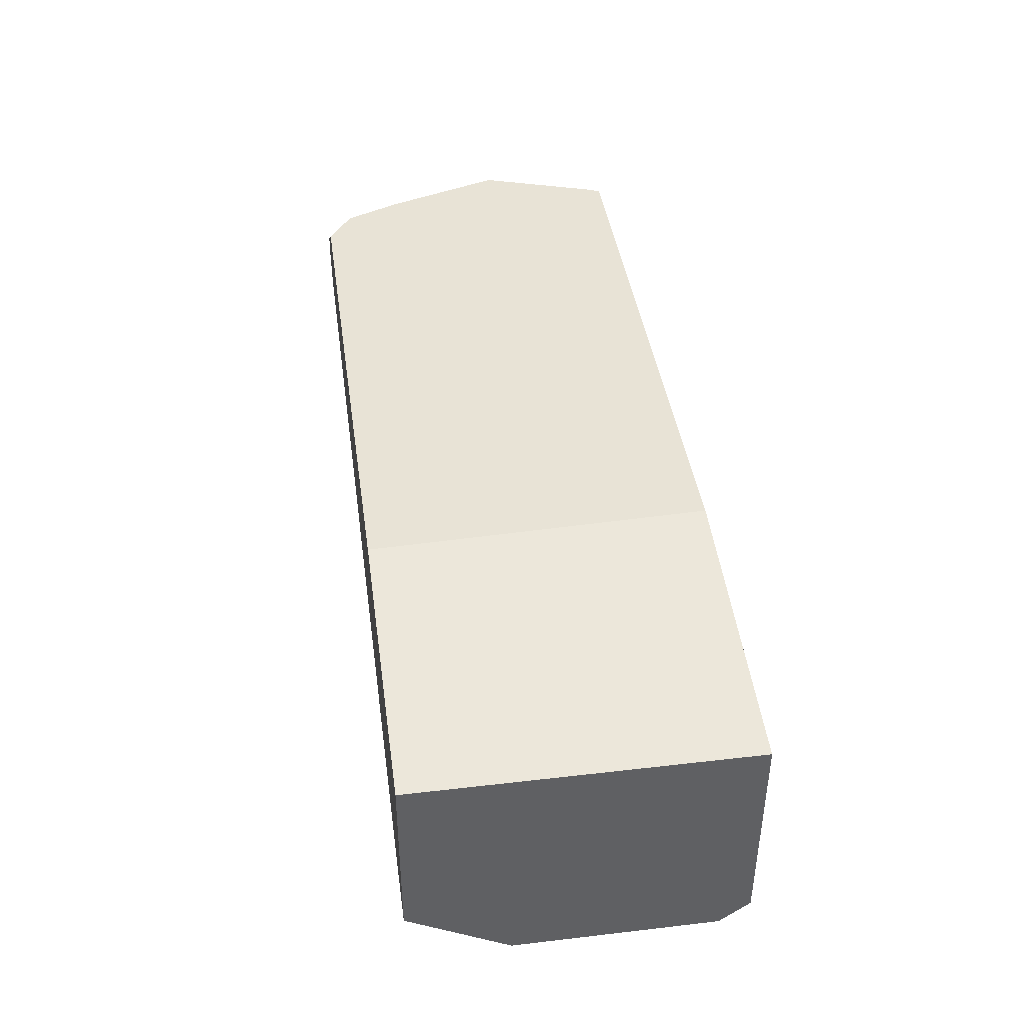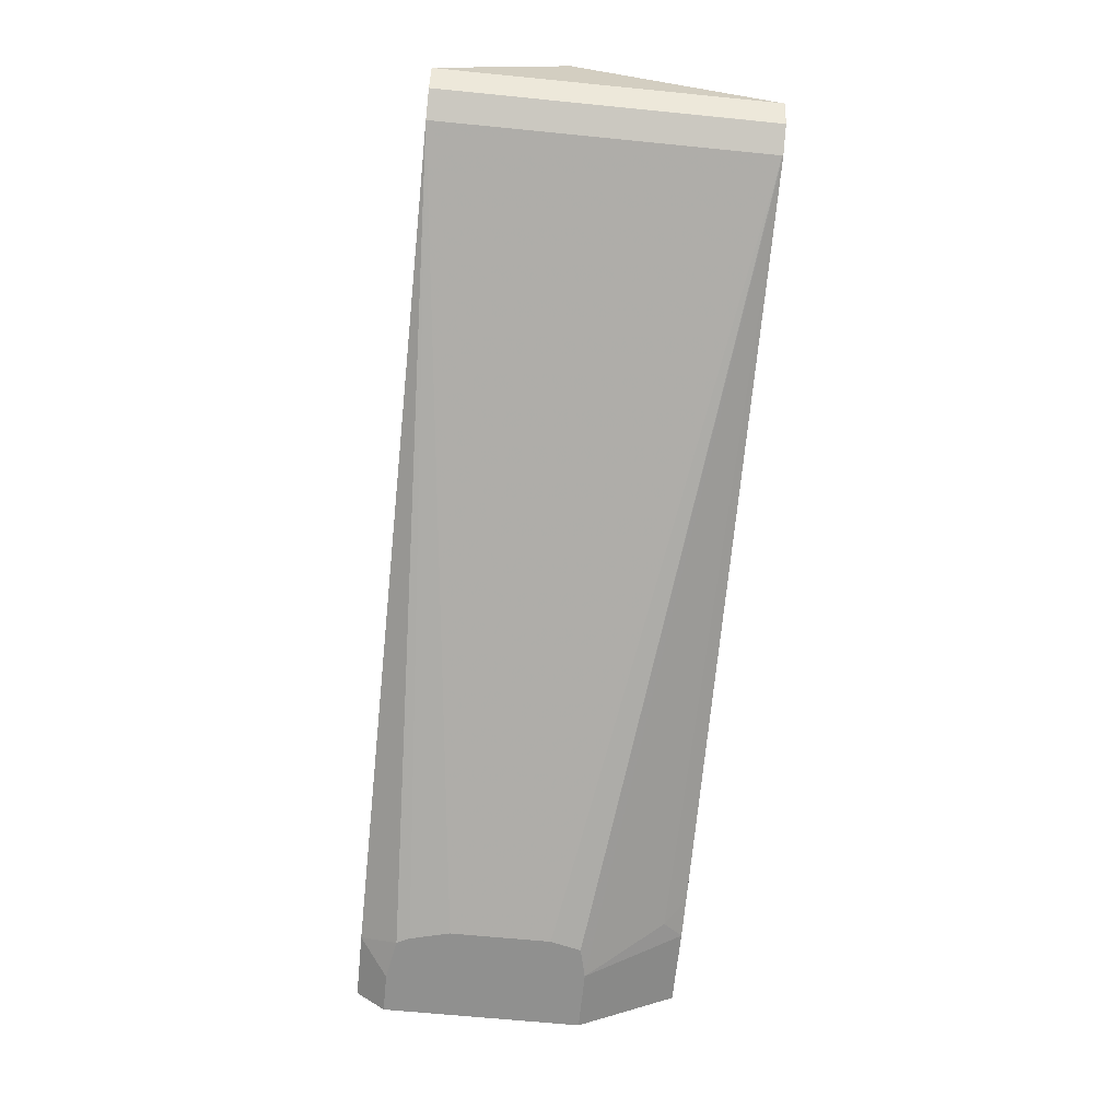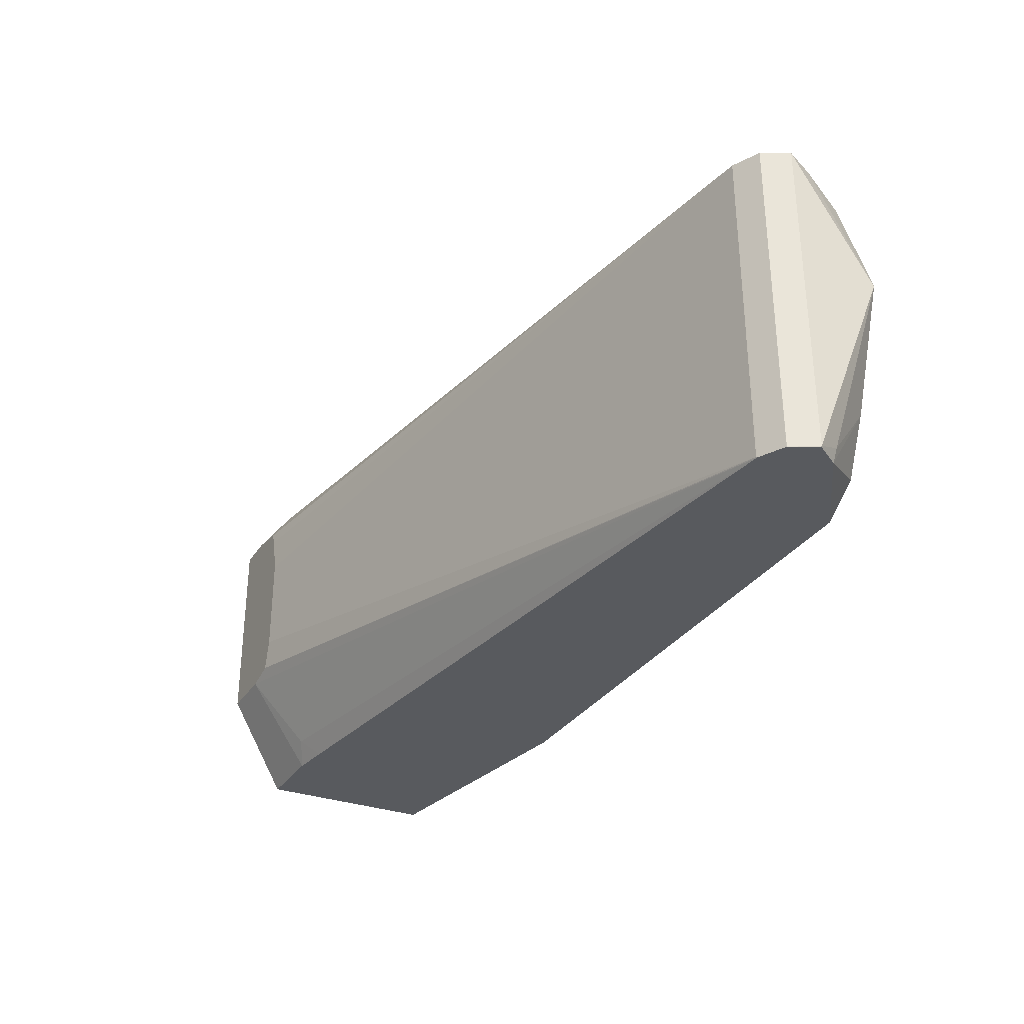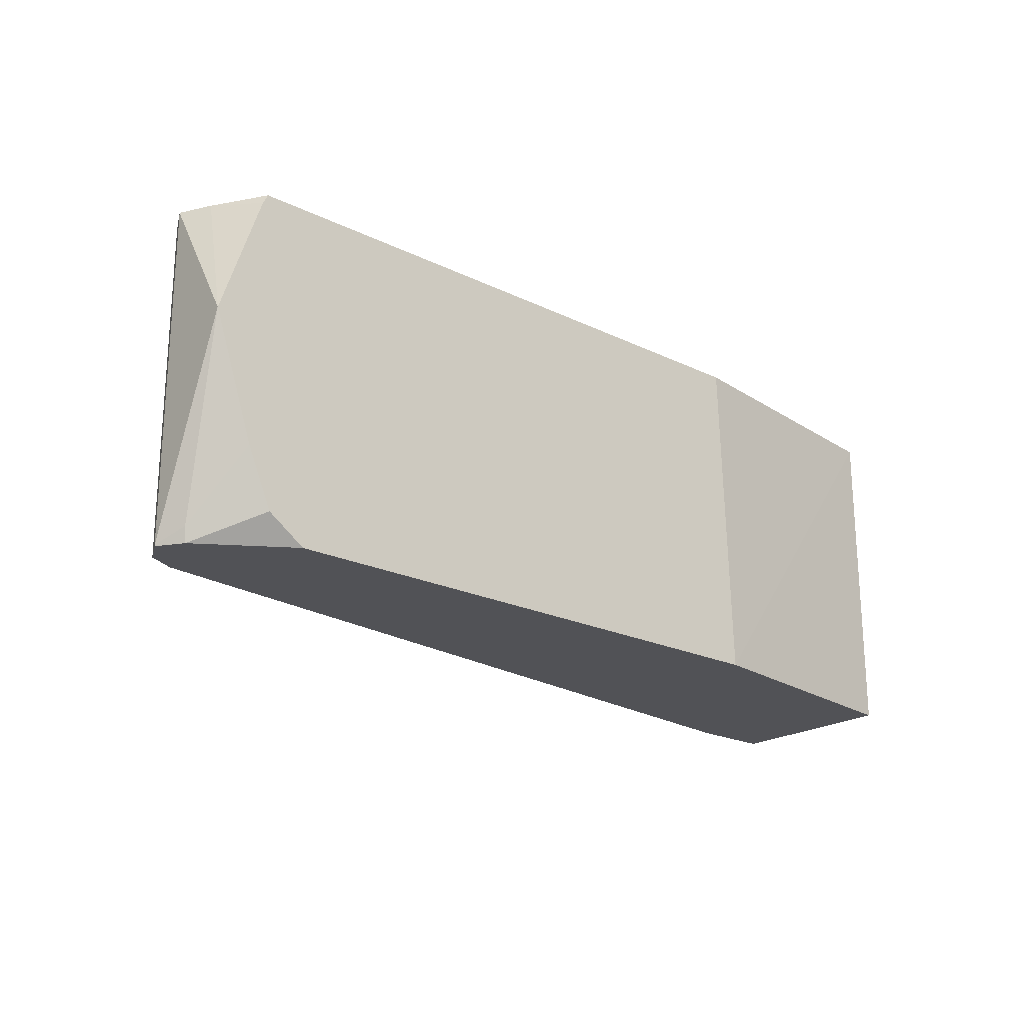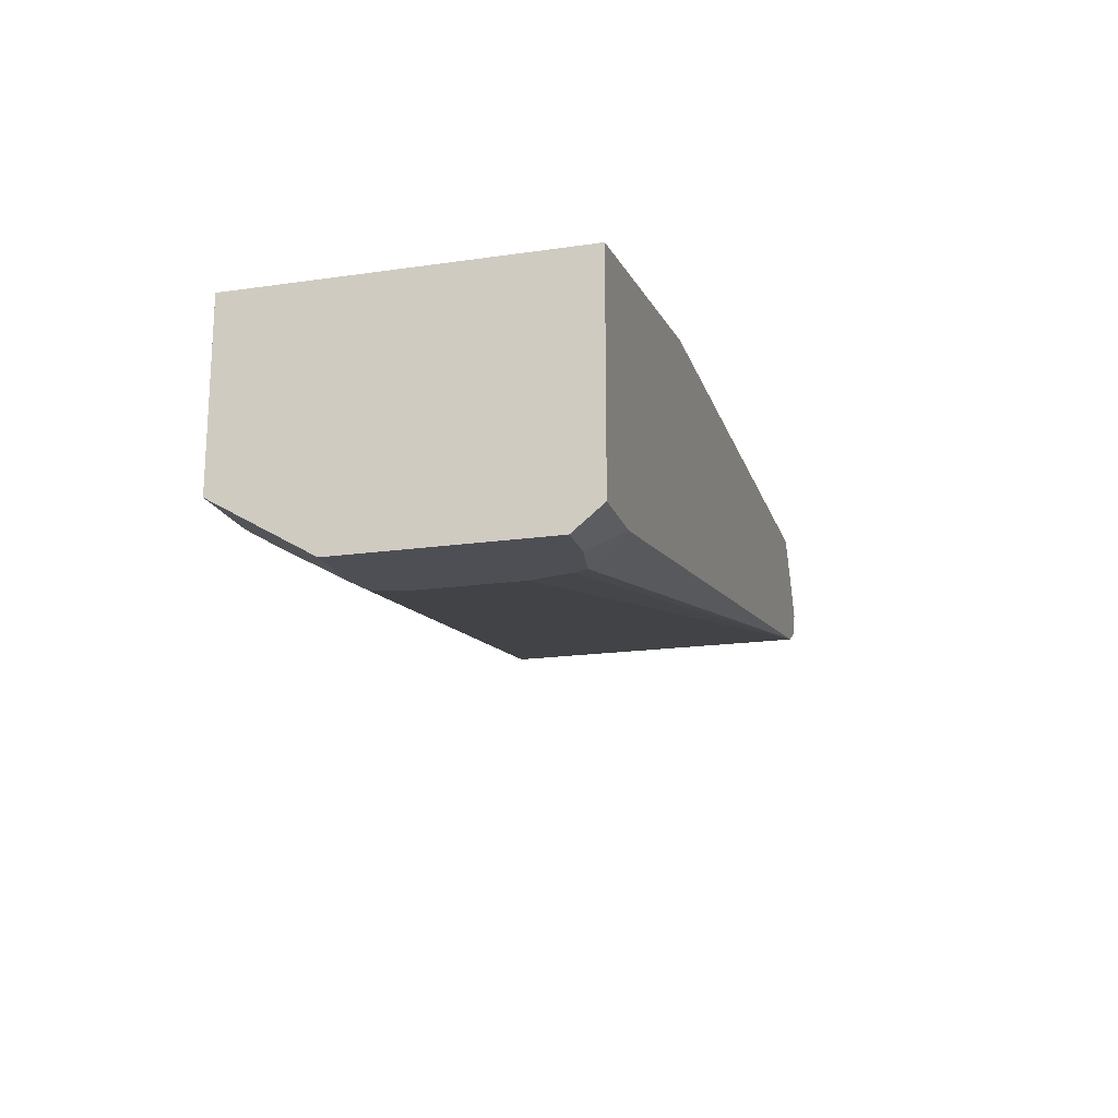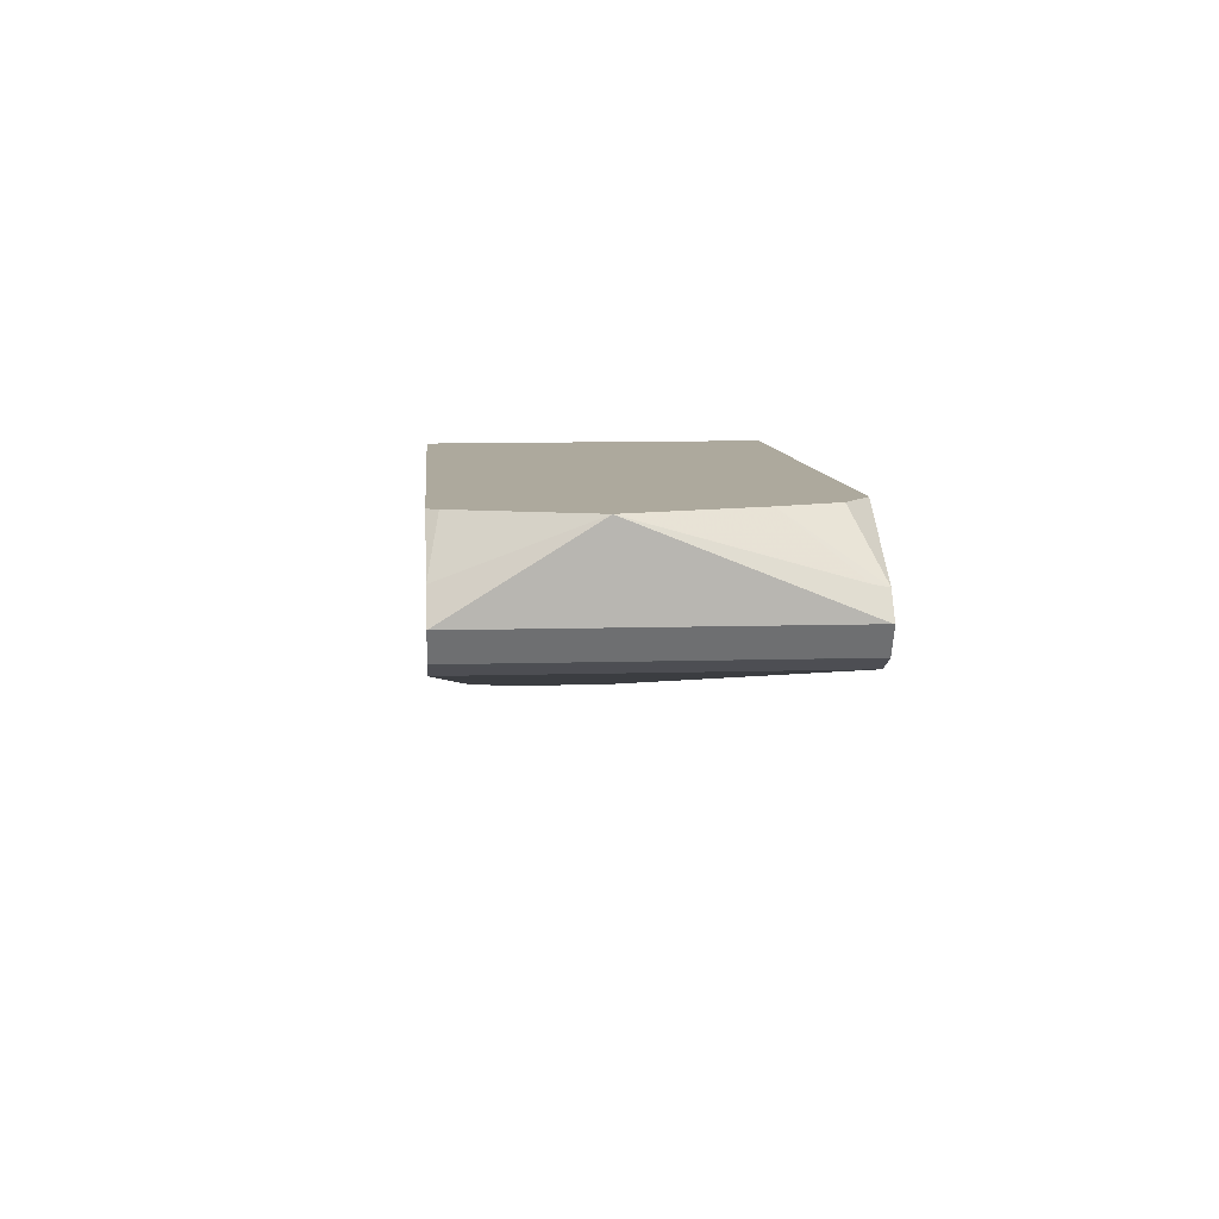
<metadata>
{"format":"obj","ext":"obj","renderer":"f3d","projection":"perspective","resolution":1024,"background":"white","views":[{"elev":41.5,"azim":-98.0,"up":"+Y"},{"elev":-65.6,"azim":84.3,"up":"+Y"},{"elev":-31.1,"azim":62.7,"up":"+Z"},{"elev":-21.2,"azim":139.3,"up":"+Z"},{"elev":-18.3,"azim":-74.4,"up":"+Y"},{"elev":8.9,"azim":85.3,"up":"+Y"}]}
</metadata>
<code>
v 0.9165 -0.16 -0.2004
v 0.916 -0.1585 -0.2004
v 0.9171 -0.1595 -0.1994
v 0.9034 -0.1863 -0.2004
v 0.9008 -0.1358 -0.2004
v 0.9037 -0.1329 -0.1861
v 0.9171 -0.07975 -2.648e-05
v 0.9171 -0.1595 0.1295
v 0.9037 -0.1861 -0.1994
v 0.9037 -0.1861 0.1295
v 0.8971 -0.1894 0.1295
v 0.8782 -0.1988 -0.2004
v 0.8771 -0.07962 -0.1196
v 0.817 -0.07962 -0.2004
v 0.8532 -0.07962 -0.1754
v 0.917 -0.07962 3.811e-05
v 0.902 -0.1295 0.1295
v 0.8771 -0.1994 0.1295
v 0.8771 -0.1994 -0.1994
v 0.0929 -0.3575 -0.0928
v 0.06194 -0.3575 -0.1004
v 0.09972 -0.309 -0.1794
v 0.8771 -0.199 -0.2004
v 0.2687 -0.07962 -0.2004
v 0.8771 -0.07962 0.1196
v 0.8722 -0.07962 0.1295
v 0.06993 -0.334 0.1295
v 0.08375 -0.3575 0.09271
v 0.09021 -0.3575 0.07973
v 0.1004 -0.3575 0.03985
v 0.1004 -0.3575 -0.06186
v 0.0798 -0.2985 -0.2004
v 0.0002892 -0.3575 -0.1004
v 0.1207 -0.2937 -0.2004
v 0.0002892 -0.1196 -0.2004
v 0.0002892 -0.1196 0.1295
v 0.2791 -0.07962 0.1295
v 0.309 -0.07962 0.1295
v 0.0002892 -0.334 0.1295
v 0.0413 -0.3575 0.1004
v 0.0002892 -0.2985 -0.2004
v 0.0002892 -0.3575 0.1004
v 0.2791 -0.07975 0.1295
f 19 31 20
f 18 27 28
f 20 31 30
f 18 31 19
f 18 30 31
f 18 29 30
f 18 28 29
f 17 25 26
f 13 15 14
f 13 25 16
f 13 26 25
f 13 38 26
f 13 37 38
f 13 24 37
f 13 14 24
f 20 30 29
f 12 22 23
f 16 25 17
f 20 29 28
f 36 43 37
f 20 40 42
f 12 21 22
f 37 43 38
f 33 35 41
f 33 36 35
f 33 39 36
f 33 42 39
f 27 40 28
f 27 42 40
f 20 28 40
f 27 39 42
f 24 35 36
f 22 34 23
f 22 32 34
f 21 41 32
f 21 33 41
f 21 32 22
f 20 33 21
f 20 42 33
f 24 36 37
f 12 20 21
f 1 41 35
f 12 18 19
f 3 10 9
f 3 8 10
f 3 7 8
f 3 5 6
f 2 5 3
f 1 5 2
f 1 14 5
f 3 9 4
f 1 24 14
f 1 32 41
f 1 34 32
f 1 23 34
f 1 12 23
f 1 4 12
f 1 3 4
f 1 2 3
f 1 35 24
f 4 9 10
f 3 6 7
f 4 11 12
f 11 18 12
f 8 11 10
f 8 18 11
f 8 27 18
f 4 10 11
f 8 36 39
f 8 43 36
f 8 38 43
f 8 26 38
f 8 39 27
f 7 17 8
f 8 17 26
f 5 13 6
f 5 14 15
f 5 15 13
f 12 19 20
f 6 13 16
f 7 16 17
f 6 16 7

</code>
